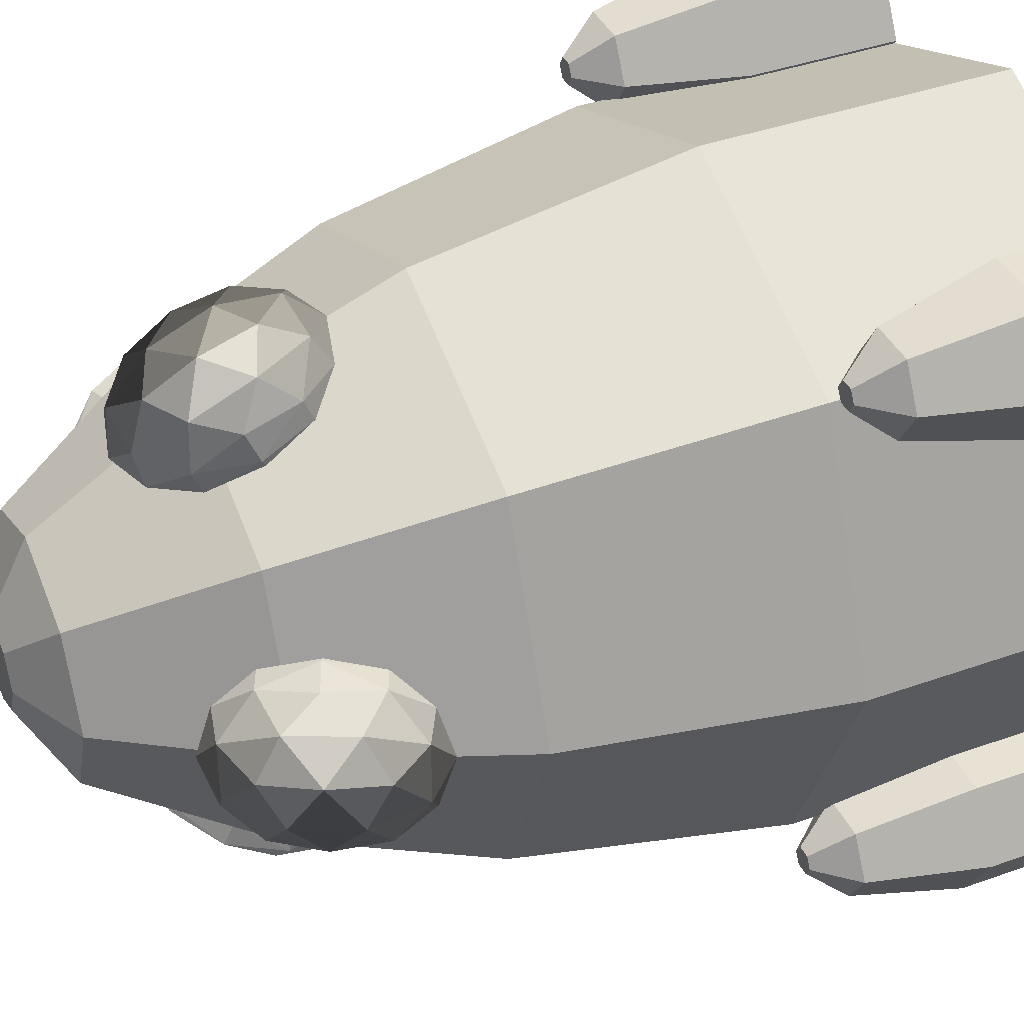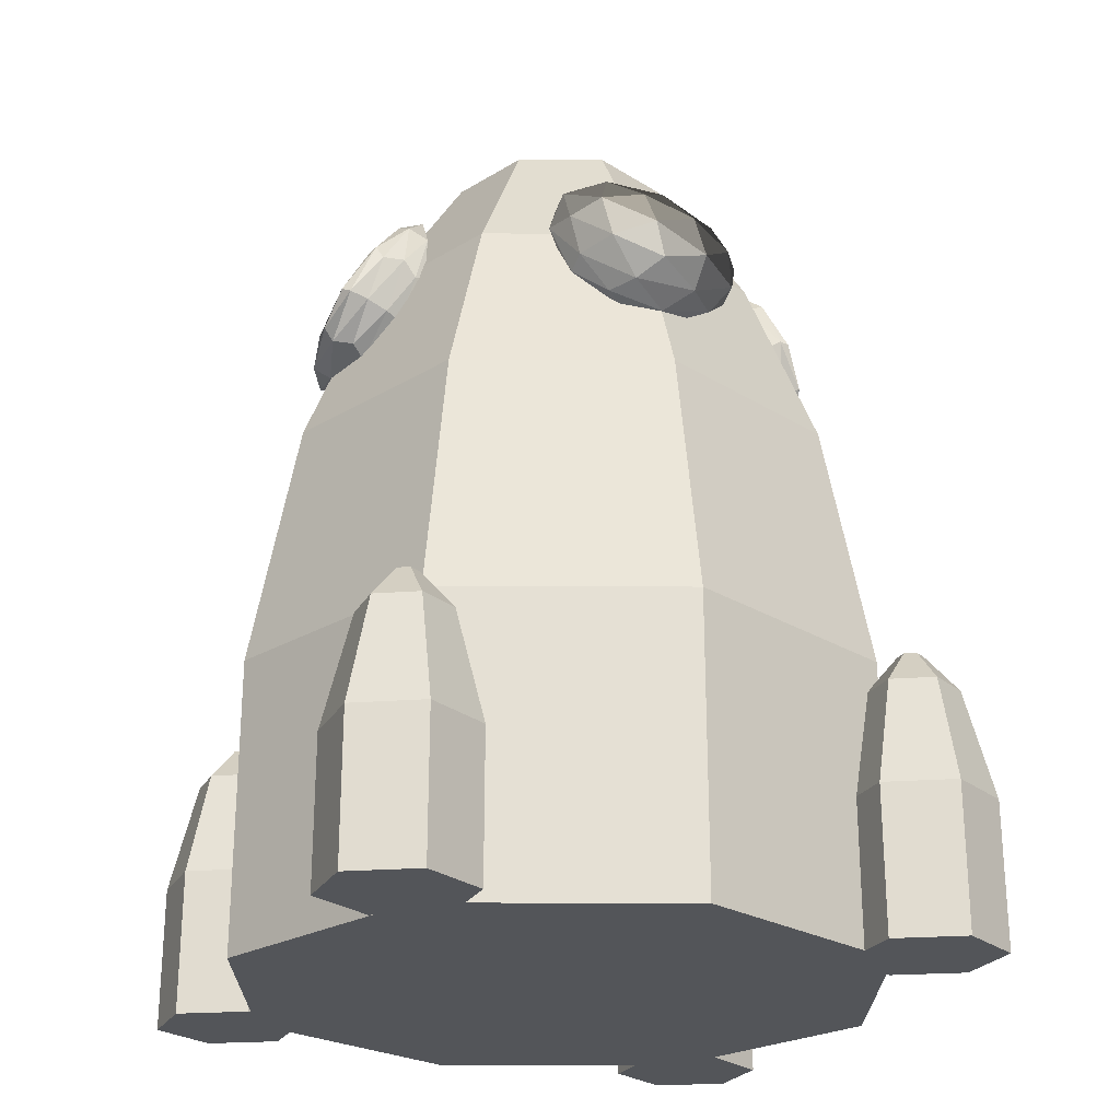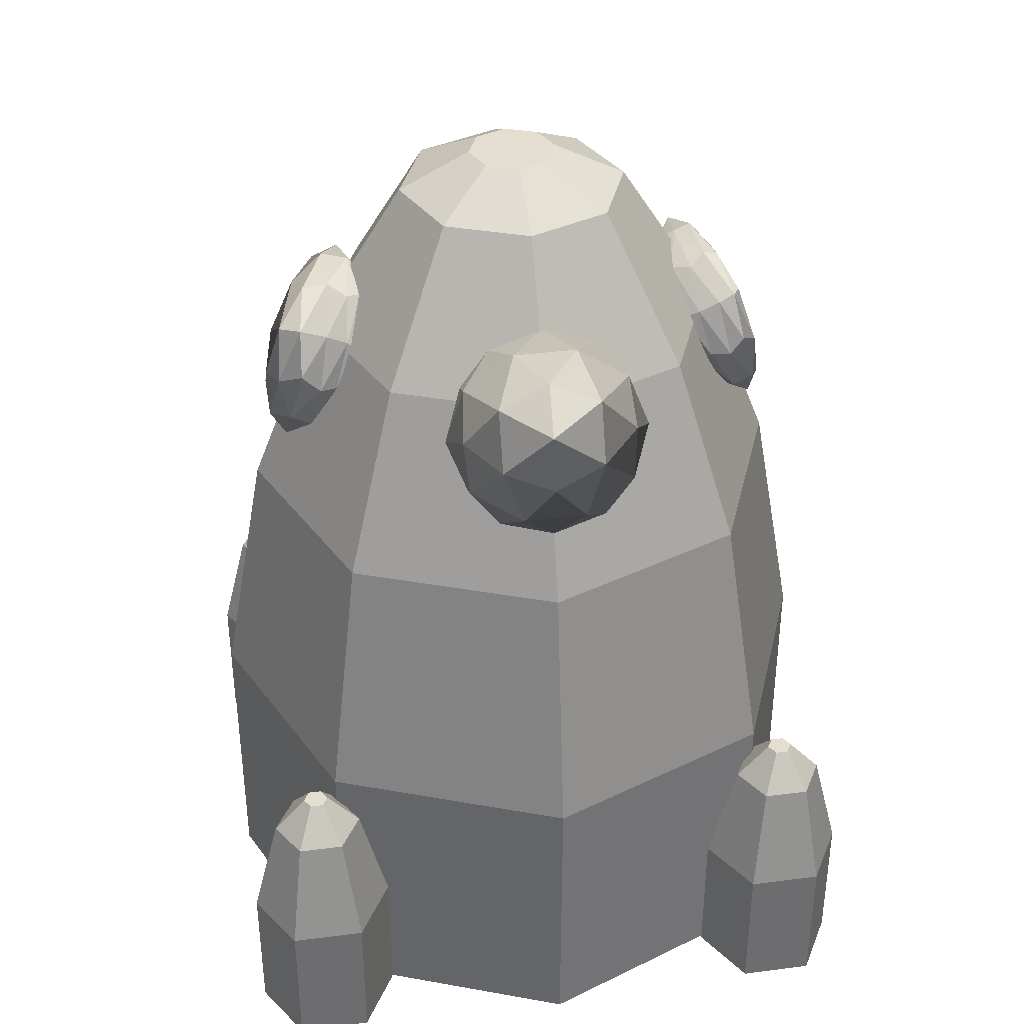
<metadata>
{"format":"obj","ext":"obj","renderer":"f3d","projection":"perspective","resolution":1024,"background":"white","views":[{"elev":40.0,"azim":-113.8,"up":"+Z"},{"elev":-24.5,"azim":67.1,"up":"+Y"},{"elev":36.4,"azim":-9.5,"up":"+Y"}]}
</metadata>
<code>
o Rocket
g Rocket
v -0.45 0.25 0
v -0.45 0.65 0
v -0.3182 0.25 0.3182
v -0.3182 0.65 0.3182
v 2.98e-08 0.25 0.45
v 2.98e-08 0.65 0.45
v 0.3182 0.25 0.3182
v 0.3182 0.65 0.3182
v 0.45 0.25 -3.934e-08
v 0.45 0.65 -3.934e-08
v 0.3182 0.25 -0.3182
v 0.3182 0.65 -0.3182
v 0 0.25 -0.45
v 0 0.65 -0.45
v -0.3182 0.25 -0.3182
v -0.3182 0.65 -0.3182
v 0 0.25 0
v -0.06117 1.5 0
v 0 1.5 0
v -0.04325 1.5 0.04325
v 0 1.5 0.06117
v 0.04325 1.5 0.04325
v 0.06117 1.5 0
v 0.04325 1.5 -0.04325
v 0 1.5 -0.06117
v -0.04325 1.5 -0.04325
v 0.3856 1 -5.96e-08
v 0.2727 1 0.2727
v 0.2727 1 -0.2727
v 2.98e-08 1 0.3856
v -0.2727 1 0.2727
v -0.3856 1 0
v -0.2727 1 -0.2727
v 0 1 -0.3856
v 0.2867 1.25 -5.96e-08
v 0.2027 1.25 0.2027
v 0.2027 1.25 -0.2027
v 2.98e-08 1.25 0.2867
v -0.2027 1.25 0.2027
v -0.2867 1.25 0
v -0.2027 1.25 -0.2027
v 0 1.25 -0.2867
v 0.1594 1.45 -5.96e-08
v 0.1127 1.45 0.1127
v 0.1127 1.45 -0.1127
v 2.98e-08 1.45 0.1594
v -0.1127 1.45 0.1127
v -0.1594 1.45 0
v -0.1127 1.45 -0.1127
v 0 1.45 -0.1594
f 1 17 3
f 3 17 5
f 5 17 7
f 7 17 9
f 9 17 11
f 11 17 13
f 13 17 15
f 15 17 1
f 20 19 18
f 21 19 20
f 22 19 21
f 23 19 22
f 24 19 23
f 25 19 24
f 26 19 25
f 18 19 26
f 4 2 1
f 1 3 4
f 6 4 3
f 3 5 6
f 8 6 5
f 5 7 8
f 10 8 7
f 7 9 10
f 12 10 9
f 9 11 12
f 14 12 11
f 11 13 14
f 16 14 13
f 13 15 16
f 2 16 15
f 15 1 2
f 28 8 10
f 10 27 28
f 27 10 12
f 12 29 27
f 30 6 8
f 8 28 30
f 31 4 6
f 6 30 31
f 32 2 4
f 4 31 32
f 33 16 2
f 2 32 33
f 34 14 16
f 16 33 34
f 29 12 14
f 14 34 29
f 36 28 27
f 27 35 36
f 35 27 29
f 29 37 35
f 38 30 28
f 28 36 38
f 39 31 30
f 30 38 39
f 40 32 31
f 31 39 40
f 41 33 32
f 32 40 41
f 42 34 33
f 33 41 42
f 37 29 34
f 34 42 37
f 44 36 35
f 35 43 44
f 43 35 37
f 37 45 43
f 46 38 36
f 36 44 46
f 47 39 38
f 38 46 47
f 48 40 39
f 39 47 48
f 49 41 40
f 40 48 49
f 50 42 41
f 41 49 50
f 45 37 42
f 42 50 45
f 22 44 43
f 43 23 22
f 23 43 45
f 45 24 23
f 21 46 44
f 44 22 21
f 20 47 46
f 46 21 20
f 18 48 47
f 47 20 18
f 26 49 48
f 48 18 26
f 25 50 49
f 49 26 25
f 24 45 50
f 50 25 24
g Booster1
v 0.25 0.25 0.35
v 0.25 0.45 0.35
v 0.3 0.25 0.4366
v 0.3 0.45 0.4366
v 0.4 0.25 0.4366
v 0.4 0.45 0.4366
v 0.45 0.25 0.35
v 0.45 0.45 0.35
v 0.4 0.25 0.2634
v 0.4 0.45 0.2634
v 0.3 0.25 0.2634
v 0.3 0.45 0.2634
v 0.35 0.25 0.35
v 0.3328 0.65 0.35
v 0.35 0.65 0.35
v 0.3414 0.65 0.3649
v 0.3586 0.65 0.3649
v 0.3672 0.65 0.35
v 0.3586 0.65 0.3351
v 0.3414 0.65 0.3351
v 0.3191 0.6001 0.2965
v 0.3809 0.6001 0.2965
v 0.2882 0.6001 0.35
v 0.4118 0.6001 0.35
v 0.3809 0.6001 0.4035
v 0.3191 0.6001 0.4035
f 51 63 53
f 53 63 55
f 55 63 57
f 57 63 59
f 59 63 61
f 61 63 51
f 66 65 64
f 67 65 66
f 68 65 67
f 69 65 68
f 70 65 69
f 64 65 70
f 54 52 51
f 51 53 54
f 56 54 53
f 53 55 56
f 58 56 55
f 55 57 58
f 60 58 57
f 57 59 60
f 62 60 59
f 59 61 62
f 52 62 61
f 61 51 52
f 72 60 62
f 62 71 72
f 71 62 52
f 52 73 71
f 74 58 60
f 60 72 74
f 75 56 58
f 58 74 75
f 76 54 56
f 56 75 76
f 73 52 54
f 54 76 73
f 69 72 71
f 71 70 69
f 70 71 73
f 73 64 70
f 68 74 72
f 72 69 68
f 67 75 74
f 74 68 67
f 66 76 75
f 75 67 66
f 64 73 76
f 76 66 64
g Booster2
v -0.45 0.25 0.35
v -0.45 0.45 0.35
v -0.4 0.25 0.4366
v -0.4 0.45 0.4366
v -0.3 0.25 0.4366
v -0.3 0.45 0.4366
v -0.25 0.25 0.35
v -0.25 0.45 0.35
v -0.3 0.25 0.2634
v -0.3 0.45 0.2634
v -0.4 0.25 0.2634
v -0.4 0.45 0.2634
v -0.35 0.25 0.35
v -0.3672 0.65 0.35
v -0.35 0.65 0.35
v -0.3586 0.65 0.3649
v -0.3414 0.65 0.3649
v -0.3328 0.65 0.35
v -0.3414 0.65 0.3351
v -0.3586 0.65 0.3351
v -0.3809 0.6001 0.2965
v -0.3191 0.6001 0.2965
v -0.4118 0.6001 0.35
v -0.2882 0.6001 0.35
v -0.3191 0.6001 0.4035
v -0.3809 0.6001 0.4035
f 77 89 79
f 79 89 81
f 81 89 83
f 83 89 85
f 85 89 87
f 87 89 77
f 92 91 90
f 93 91 92
f 94 91 93
f 95 91 94
f 96 91 95
f 90 91 96
f 80 78 77
f 77 79 80
f 82 80 79
f 79 81 82
f 84 82 81
f 81 83 84
f 86 84 83
f 83 85 86
f 88 86 85
f 85 87 88
f 78 88 87
f 87 77 78
f 98 86 88
f 88 97 98
f 97 88 78
f 78 99 97
f 100 84 86
f 86 98 100
f 101 82 84
f 84 100 101
f 102 80 82
f 82 101 102
f 99 78 80
f 80 102 99
f 95 98 97
f 97 96 95
f 96 97 99
f 99 90 96
f 94 100 98
f 98 95 94
f 93 101 100
f 100 94 93
f 92 102 101
f 101 93 92
f 90 99 102
f 102 92 90
g Booster3
v 0.25 0.25 -0.35
v 0.25 0.45 -0.35
v 0.3 0.25 -0.2634
v 0.3 0.45 -0.2634
v 0.4 0.25 -0.2634
v 0.4 0.45 -0.2634
v 0.45 0.25 -0.35
v 0.45 0.45 -0.35
v 0.4 0.25 -0.4366
v 0.4 0.45 -0.4366
v 0.3 0.25 -0.4366
v 0.3 0.45 -0.4366
v 0.35 0.25 -0.35
v 0.3328 0.65 -0.35
v 0.35 0.65 -0.35
v 0.3414 0.65 -0.3351
v 0.3586 0.65 -0.3351
v 0.3672 0.65 -0.35
v 0.3586 0.65 -0.3649
v 0.3414 0.65 -0.3649
v 0.3191 0.6001 -0.4035
v 0.3809 0.6001 -0.4035
v 0.2882 0.6001 -0.35
v 0.4118 0.6001 -0.35
v 0.3809 0.6001 -0.2965
v 0.3191 0.6001 -0.2965
f 103 115 105
f 105 115 107
f 107 115 109
f 109 115 111
f 111 115 113
f 113 115 103
f 118 117 116
f 119 117 118
f 120 117 119
f 121 117 120
f 122 117 121
f 116 117 122
f 106 104 103
f 103 105 106
f 108 106 105
f 105 107 108
f 110 108 107
f 107 109 110
f 112 110 109
f 109 111 112
f 114 112 111
f 111 113 114
f 104 114 113
f 113 103 104
f 124 112 114
f 114 123 124
f 123 114 104
f 104 125 123
f 126 110 112
f 112 124 126
f 127 108 110
f 110 126 127
f 128 106 108
f 108 127 128
f 125 104 106
f 106 128 125
f 121 124 123
f 123 122 121
f 122 123 125
f 125 116 122
f 120 126 124
f 124 121 120
f 119 127 126
f 126 120 119
f 118 128 127
f 127 119 118
f 116 125 128
f 128 118 116
g Booster4
v -0.45 0.25 -0.35
v -0.45 0.45 -0.35
v -0.4 0.25 -0.2634
v -0.4 0.45 -0.2634
v -0.3 0.25 -0.2634
v -0.3 0.45 -0.2634
v -0.25 0.25 -0.35
v -0.25 0.45 -0.35
v -0.3 0.25 -0.4366
v -0.3 0.45 -0.4366
v -0.4 0.25 -0.4366
v -0.4 0.45 -0.4366
v -0.35 0.25 -0.35
v -0.3672 0.65 -0.35
v -0.35 0.65 -0.35
v -0.3586 0.65 -0.3351
v -0.3414 0.65 -0.3351
v -0.3328 0.65 -0.35
v -0.3414 0.65 -0.3649
v -0.3586 0.65 -0.3649
v -0.3809 0.6001 -0.4035
v -0.3191 0.6001 -0.4035
v -0.4118 0.6001 -0.35
v -0.2882 0.6001 -0.35
v -0.3191 0.6001 -0.2965
v -0.3809 0.6001 -0.2965
f 129 141 131
f 131 141 133
f 133 141 135
f 135 141 137
f 137 141 139
f 139 141 129
f 144 143 142
f 145 143 144
f 146 143 145
f 147 143 146
f 148 143 147
f 142 143 148
f 132 130 129
f 129 131 132
f 134 132 131
f 131 133 134
f 136 134 133
f 133 135 136
f 138 136 135
f 135 137 138
f 140 138 137
f 137 139 140
f 130 140 139
f 139 129 130
f 150 138 140
f 140 149 150
f 149 140 130
f 130 151 149
f 152 136 138
f 138 150 152
f 153 134 136
f 136 152 153
f 154 132 134
f 134 153 154
f 151 130 132
f 132 154 151
f 147 150 149
f 149 148 147
f 148 149 151
f 151 142 148
f 146 152 150
f 150 147 146
f 145 153 152
f 152 146 145
f 144 154 153
f 153 145 144
f 142 151 154
f 154 144 142
g Window1
v 0.0736 1.33 -0.2445
v 0.1133 1.279 -0.2504
v 0.04326 1.314 -0.224
v 0.1191 1.211 -0.269
v 0.07 1.244 -0.2384
v 0 1.271 -0.2242
v 0 1.349 -0.236
v -0.04326 1.314 -0.224
v -0.0736 1.33 -0.2445
v 0.04326 1.335 -0.2697
v -0.04326 1.335 -0.2697
v 0 1.306 -0.3019
v 0.1133 1.291 -0.2786
v 0.07 1.277 -0.3123
v 0.1191 1.232 -0.317
v 0.14 1.221 -0.293
v -0.1133 1.279 -0.2504
v -0.07 1.244 -0.2384
v -0.1191 1.211 -0.269
v 0 1.201 -0.2473
v 0.07 1.165 -0.2737
v 0 1.137 -0.2841
v 0.1133 1.151 -0.3074
v 0.1133 1.164 -0.3356
v 0.0736 1.112 -0.3415
v 0.07 1.198 -0.3475
v 0 1.242 -0.3386
v 0 1.171 -0.3618
v -0.07 1.277 -0.3123
v -0.1133 1.291 -0.2786
v -0.1191 1.232 -0.317
v -0.0736 1.112 -0.3415
v -0.1133 1.151 -0.3074
v -0.04326 1.108 -0.3163
v -0.07 1.165 -0.2737
v 0 1.093 -0.35
v 0.04326 1.108 -0.3163
v -0.04326 1.128 -0.3619
v 0.04326 1.128 -0.3619
v -0.1133 1.164 -0.3356
v -0.07 1.198 -0.3475
v -0.14 1.221 -0.293
f 157 156 155
f 159 158 156
f 157 159 156
f 160 159 157
f 161 157 155
f 162 160 157
f 161 162 157
f 163 162 161
f 164 161 155
f 165 163 161
f 164 165 161
f 166 165 164
f 167 164 155
f 168 166 164
f 167 168 164
f 169 168 167
f 156 167 155
f 170 169 167
f 156 170 167
f 158 170 156
f 171 162 163
f 172 160 162
f 171 172 162
f 173 172 171
f 174 159 160
f 175 158 159
f 174 175 159
f 176 175 174
f 177 170 158
f 178 169 170
f 177 178 170
f 179 178 177
f 180 168 169
f 181 166 168
f 180 181 168
f 182 181 180
f 183 165 166
f 184 163 165
f 183 184 165
f 185 184 183
f 188 187 186
f 189 173 187
f 188 189 187
f 176 189 188
f 190 188 186
f 191 176 188
f 190 191 188
f 179 191 190
f 192 190 186
f 193 179 190
f 192 193 190
f 182 193 192
f 194 192 186
f 195 182 192
f 194 195 192
f 185 195 194
f 187 194 186
f 196 185 194
f 187 196 194
f 173 196 187
f 174 189 176
f 172 173 189
f 174 172 189
f 160 172 174
f 177 191 179
f 175 176 191
f 177 175 191
f 158 175 177
f 180 193 182
f 178 179 193
f 180 178 193
f 169 178 180
f 183 195 185
f 181 182 195
f 183 181 195
f 166 181 183
f 171 196 173
f 184 185 196
f 171 184 196
f 163 184 171
g Window2
v -0.0736 1.33 0.2445
v -0.1133 1.279 0.2504
v -0.04326 1.314 0.224
v -0.1191 1.211 0.269
v -0.07 1.244 0.2384
v 0 1.271 0.2242
v 0 1.349 0.236
v 0.04326 1.314 0.224
v 0.0736 1.33 0.2445
v -0.04326 1.335 0.2697
v 0.04326 1.335 0.2697
v 0 1.306 0.3019
v -0.1133 1.291 0.2786
v -0.07 1.277 0.3123
v -0.1191 1.232 0.317
v -0.14 1.221 0.293
v 0.1133 1.279 0.2504
v 0.07 1.244 0.2384
v 0.1191 1.211 0.269
v 0 1.201 0.2473
v -0.07 1.165 0.2737
v 0 1.137 0.2841
v -0.1133 1.151 0.3074
v -0.1133 1.164 0.3356
v -0.0736 1.112 0.3415
v -0.07 1.198 0.3475
v 0 1.242 0.3386
v 0 1.171 0.3618
v 0.07 1.277 0.3123
v 0.1133 1.291 0.2786
v 0.1191 1.232 0.317
v 0.0736 1.112 0.3415
v 0.1133 1.151 0.3074
v 0.04326 1.108 0.3163
v 0.07 1.165 0.2737
v 0 1.093 0.35
v -0.04326 1.108 0.3163
v 0.04326 1.128 0.3619
v -0.04326 1.128 0.3619
v 0.1133 1.164 0.3356
v 0.07 1.198 0.3475
v 0.14 1.221 0.293
f 199 198 197
f 201 200 198
f 199 201 198
f 202 201 199
f 203 199 197
f 204 202 199
f 203 204 199
f 205 204 203
f 206 203 197
f 207 205 203
f 206 207 203
f 208 207 206
f 209 206 197
f 210 208 206
f 209 210 206
f 211 210 209
f 198 209 197
f 212 211 209
f 198 212 209
f 200 212 198
f 213 204 205
f 214 202 204
f 213 214 204
f 215 214 213
f 216 201 202
f 217 200 201
f 216 217 201
f 218 217 216
f 219 212 200
f 220 211 212
f 219 220 212
f 221 220 219
f 222 210 211
f 223 208 210
f 222 223 210
f 224 223 222
f 225 207 208
f 226 205 207
f 225 226 207
f 227 226 225
f 230 229 228
f 231 215 229
f 230 231 229
f 218 231 230
f 232 230 228
f 233 218 230
f 232 233 230
f 221 233 232
f 234 232 228
f 235 221 232
f 234 235 232
f 224 235 234
f 236 234 228
f 237 224 234
f 236 237 234
f 227 237 236
f 229 236 228
f 238 227 236
f 229 238 236
f 215 238 229
f 216 231 218
f 214 215 231
f 216 214 231
f 202 214 216
f 219 233 221
f 217 218 233
f 219 217 233
f 200 217 219
f 222 235 224
f 220 221 235
f 222 220 235
f 211 220 222
f 225 237 227
f 223 224 237
f 225 223 237
f 208 223 225
f 213 238 215
f 226 227 238
f 213 226 238
f 205 226 213
g Window3
v -0.2445 1.33 -0.0733
v -0.2504 1.279 -0.113
v -0.224 1.314 -0.04296
v -0.269 1.211 -0.1188
v -0.2384 1.244 -0.06969
v -0.2242 1.271 0.0003065
v -0.236 1.349 0.0003065
v -0.224 1.314 0.04357
v -0.2445 1.33 0.07391
v -0.2697 1.335 -0.04296
v -0.2697 1.335 0.04357
v -0.3019 1.306 0.0003065
v -0.2786 1.291 -0.113
v -0.3123 1.277 -0.06969
v -0.317 1.232 -0.1188
v -0.293 1.221 -0.1397
v -0.2504 1.279 0.1136
v -0.2384 1.244 0.07031
v -0.269 1.211 0.1194
v -0.2473 1.201 0.0003065
v -0.2737 1.165 -0.06969
v -0.2841 1.137 0.0003065
v -0.3074 1.151 -0.113
v -0.3356 1.164 -0.113
v -0.3415 1.112 -0.0733
v -0.3475 1.198 -0.06969
v -0.3386 1.242 0.0003065
v -0.3618 1.171 0.0003065
v -0.3123 1.277 0.07031
v -0.2786 1.291 0.1136
v -0.317 1.232 0.1194
v -0.3415 1.112 0.07391
v -0.3074 1.151 0.1136
v -0.3163 1.108 0.04357
v -0.2737 1.165 0.07031
v -0.35 1.093 0.0003065
v -0.3163 1.108 -0.04296
v -0.3619 1.128 0.04357
v -0.3619 1.128 -0.04296
v -0.3356 1.164 0.1136
v -0.3475 1.198 0.07031
v -0.293 1.221 0.1403
f 241 240 239
f 243 242 240
f 241 243 240
f 244 243 241
f 245 241 239
f 246 244 241
f 245 246 241
f 247 246 245
f 248 245 239
f 249 247 245
f 248 249 245
f 250 249 248
f 251 248 239
f 252 250 248
f 251 252 248
f 253 252 251
f 240 251 239
f 254 253 251
f 240 254 251
f 242 254 240
f 255 246 247
f 256 244 246
f 255 256 246
f 257 256 255
f 258 243 244
f 259 242 243
f 258 259 243
f 260 259 258
f 261 254 242
f 262 253 254
f 261 262 254
f 263 262 261
f 264 252 253
f 265 250 252
f 264 265 252
f 266 265 264
f 267 249 250
f 268 247 249
f 267 268 249
f 269 268 267
f 272 271 270
f 273 257 271
f 272 273 271
f 260 273 272
f 274 272 270
f 275 260 272
f 274 275 272
f 263 275 274
f 276 274 270
f 277 263 274
f 276 277 274
f 266 277 276
f 278 276 270
f 279 266 276
f 278 279 276
f 269 279 278
f 271 278 270
f 280 269 278
f 271 280 278
f 257 280 271
f 258 273 260
f 256 257 273
f 258 256 273
f 244 256 258
f 261 275 263
f 259 260 275
f 261 259 275
f 242 259 261
f 264 277 266
f 262 263 277
f 264 262 277
f 253 262 264
f 267 279 269
f 265 266 279
f 267 265 279
f 250 265 267
f 255 280 257
f 268 269 280
f 255 268 280
f 247 268 255
g Window4
v 0.2445 1.33 0.0733
v 0.2504 1.279 0.113
v 0.224 1.314 0.04296
v 0.269 1.211 0.1188
v 0.2384 1.244 0.06969
v 0.2242 1.271 -0.0003065
v 0.236 1.349 -0.0003065
v 0.224 1.314 -0.04357
v 0.2445 1.33 -0.07391
v 0.2697 1.335 0.04296
v 0.2697 1.335 -0.04357
v 0.3019 1.306 -0.0003065
v 0.2786 1.291 0.113
v 0.3123 1.277 0.06969
v 0.317 1.232 0.1188
v 0.293 1.221 0.1397
v 0.2504 1.279 -0.1136
v 0.2384 1.244 -0.07031
v 0.269 1.211 -0.1194
v 0.2473 1.201 -0.0003065
v 0.2737 1.165 0.06969
v 0.2841 1.137 -0.0003065
v 0.3074 1.151 0.113
v 0.3356 1.164 0.113
v 0.3415 1.112 0.0733
v 0.3475 1.198 0.06969
v 0.3386 1.242 -0.0003065
v 0.3618 1.171 -0.0003065
v 0.3123 1.277 -0.07031
v 0.2786 1.291 -0.1136
v 0.317 1.232 -0.1194
v 0.3415 1.112 -0.07391
v 0.3074 1.151 -0.1136
v 0.3163 1.108 -0.04357
v 0.2737 1.165 -0.07031
v 0.35 1.093 -0.0003065
v 0.3163 1.108 0.04296
v 0.3619 1.128 -0.04357
v 0.3619 1.128 0.04296
v 0.3356 1.164 -0.1136
v 0.3475 1.198 -0.07031
v 0.293 1.221 -0.1403
f 283 282 281
f 285 284 282
f 283 285 282
f 286 285 283
f 287 283 281
f 288 286 283
f 287 288 283
f 289 288 287
f 290 287 281
f 291 289 287
f 290 291 287
f 292 291 290
f 293 290 281
f 294 292 290
f 293 294 290
f 295 294 293
f 282 293 281
f 296 295 293
f 282 296 293
f 284 296 282
f 297 288 289
f 298 286 288
f 297 298 288
f 299 298 297
f 300 285 286
f 301 284 285
f 300 301 285
f 302 301 300
f 303 296 284
f 304 295 296
f 303 304 296
f 305 304 303
f 306 294 295
f 307 292 294
f 306 307 294
f 308 307 306
f 309 291 292
f 310 289 291
f 309 310 291
f 311 310 309
f 314 313 312
f 315 299 313
f 314 315 313
f 302 315 314
f 316 314 312
f 317 302 314
f 316 317 314
f 305 317 316
f 318 316 312
f 319 305 316
f 318 319 316
f 308 319 318
f 320 318 312
f 321 308 318
f 320 321 318
f 311 321 320
f 313 320 312
f 322 311 320
f 313 322 320
f 299 322 313
f 300 315 302
f 298 299 315
f 300 298 315
f 286 298 300
f 303 317 305
f 301 302 317
f 303 301 317
f 284 301 303
f 306 319 308
f 304 305 319
f 306 304 319
f 295 304 306
f 309 321 311
f 307 308 321
f 309 307 321
f 292 307 309
f 297 322 299
f 310 311 322
f 297 310 322
f 289 310 297

</code>
